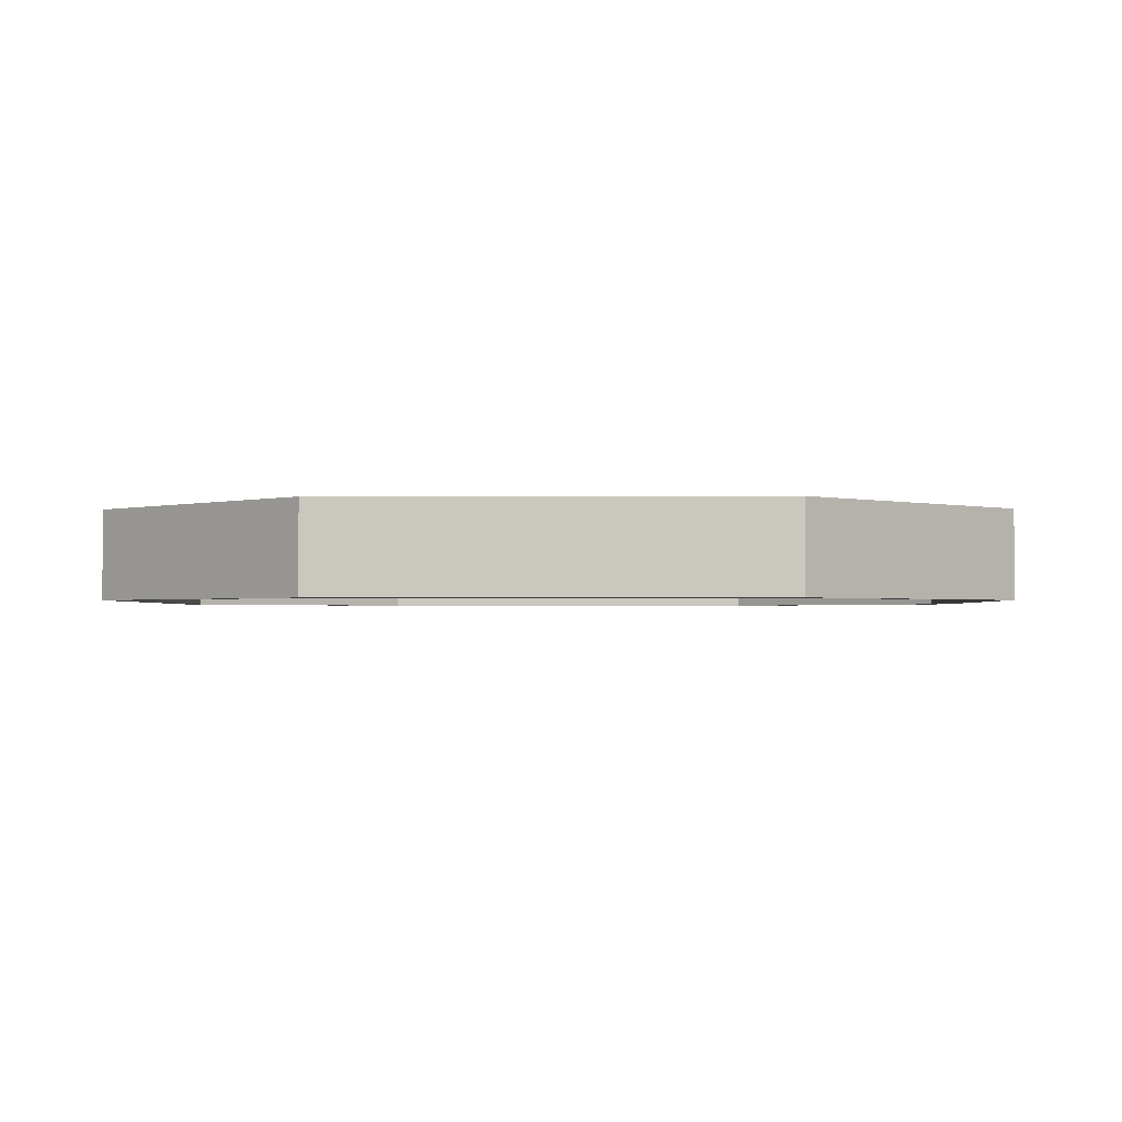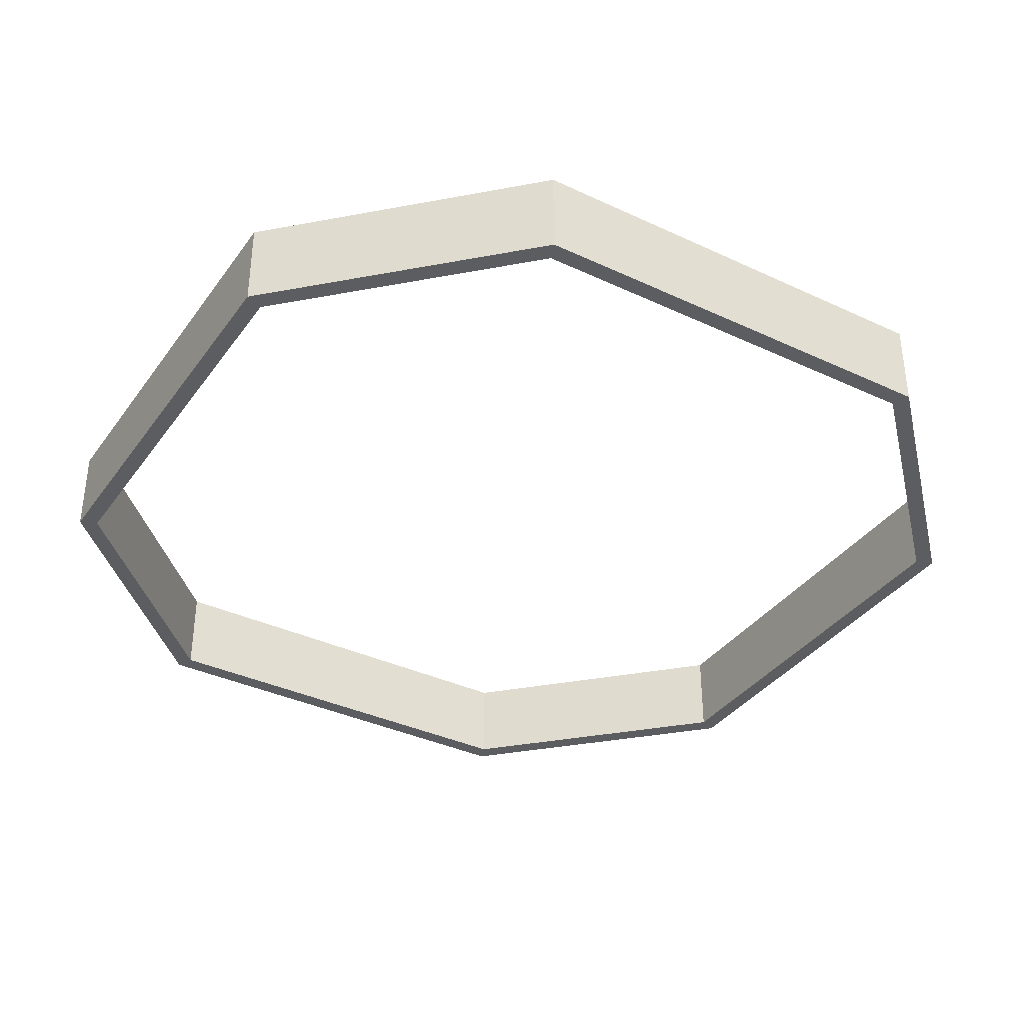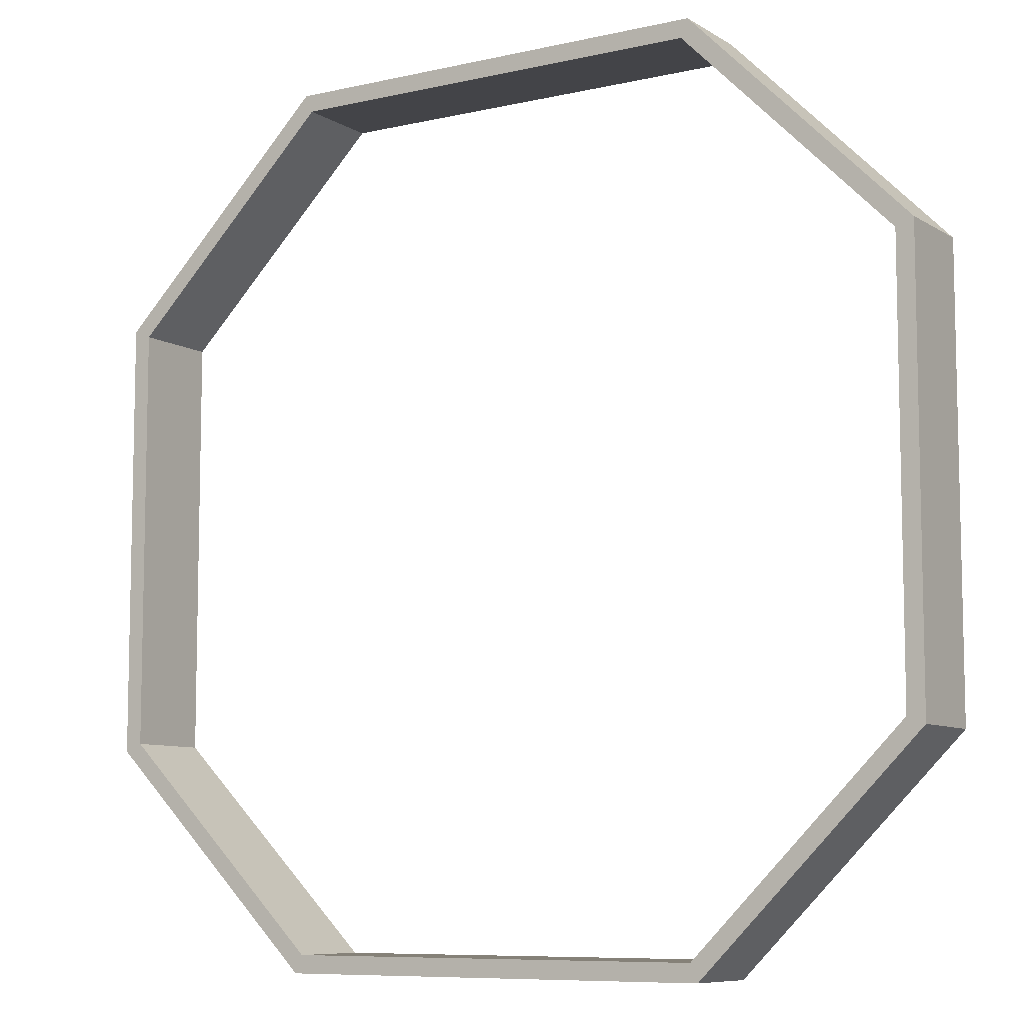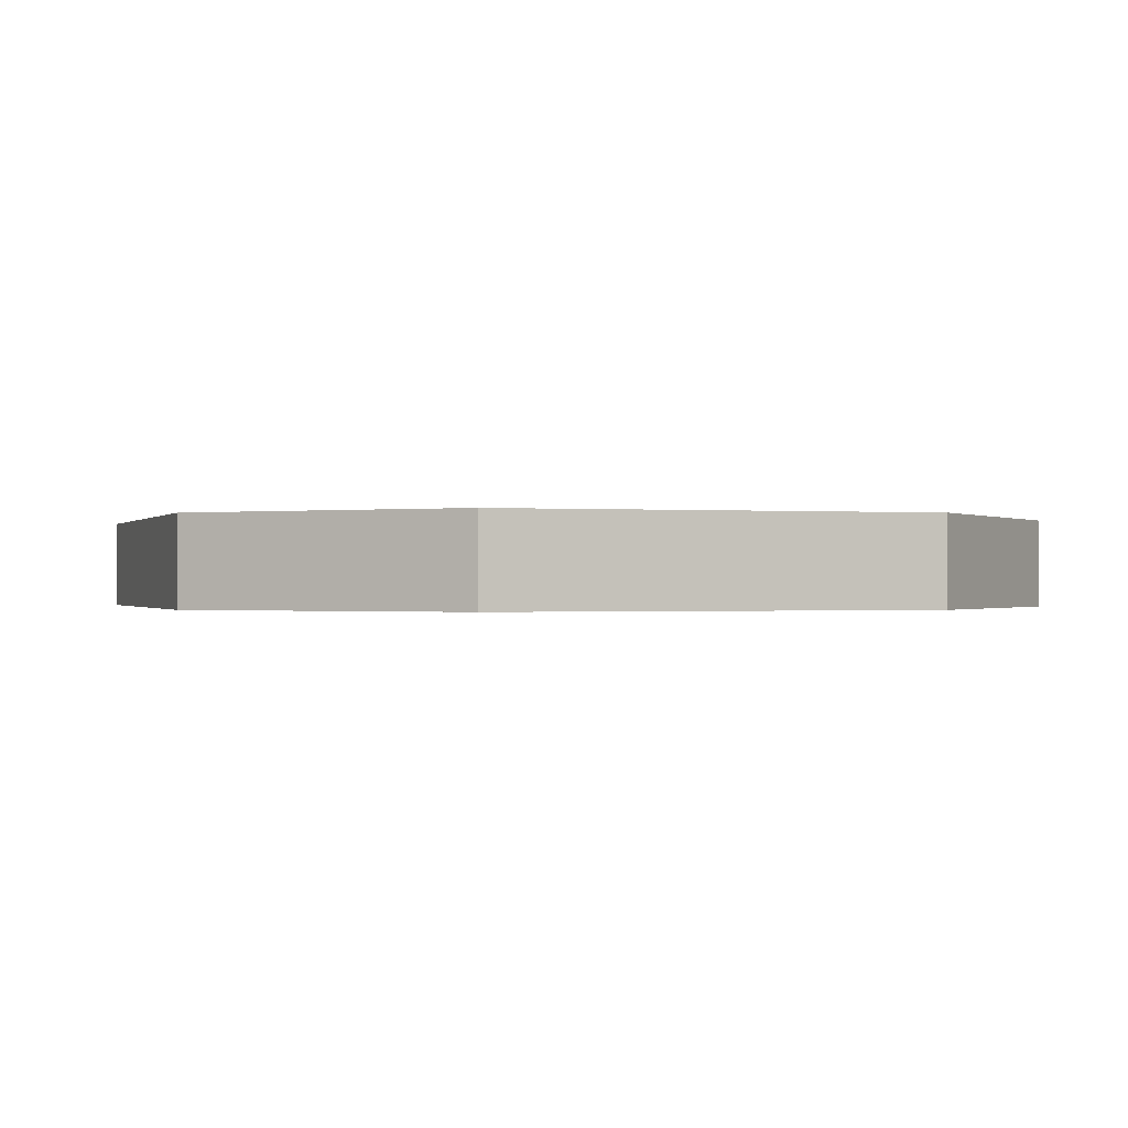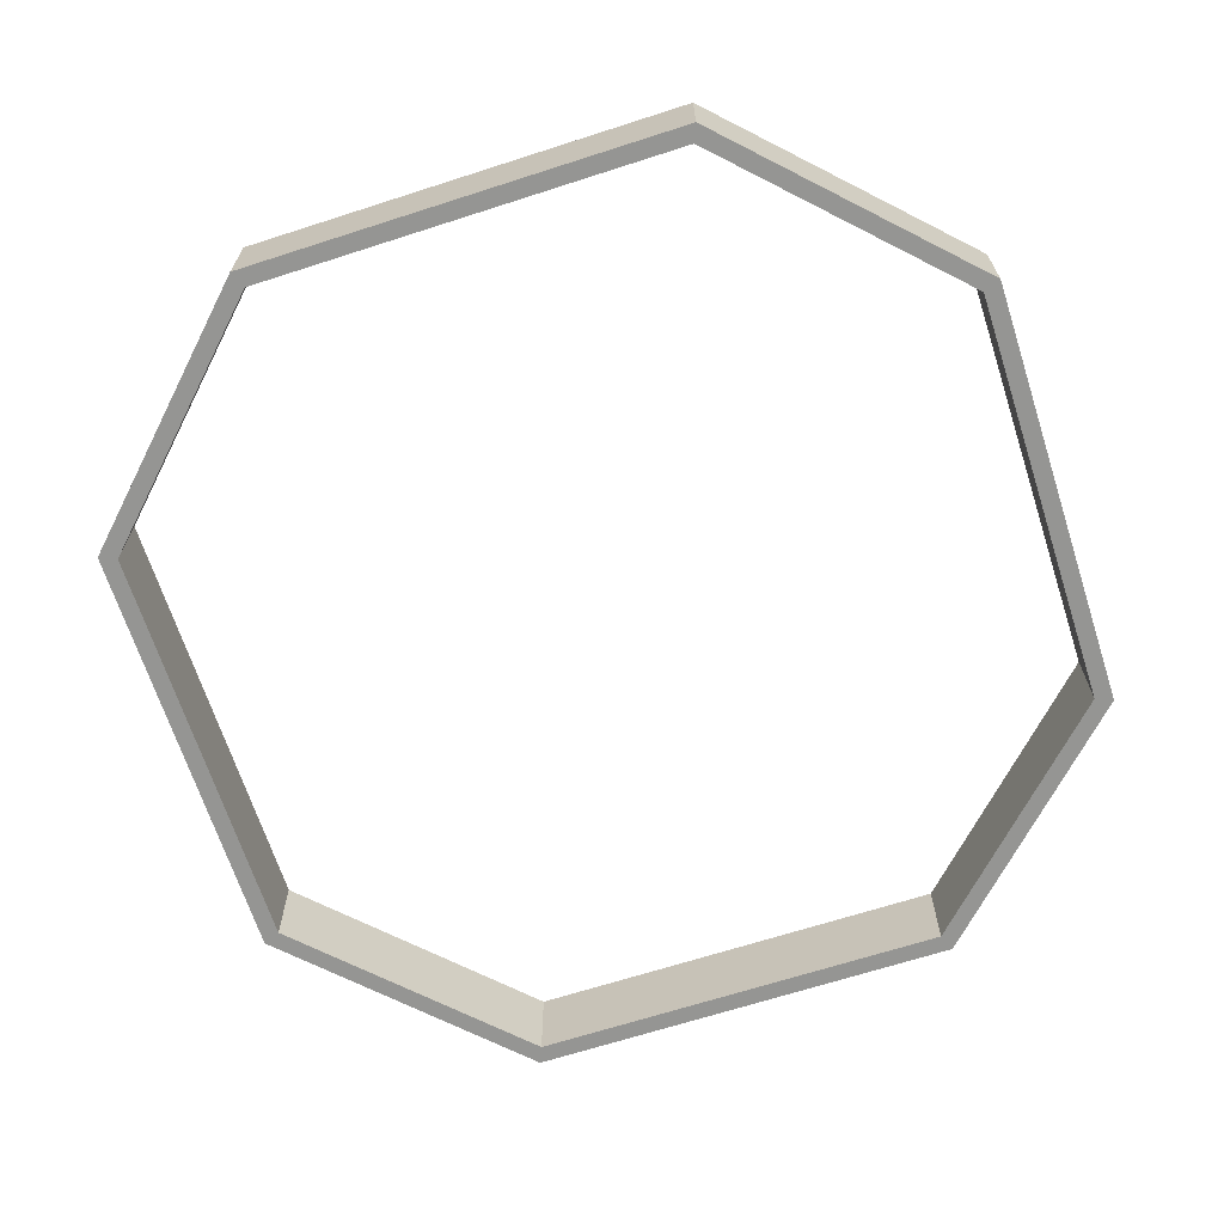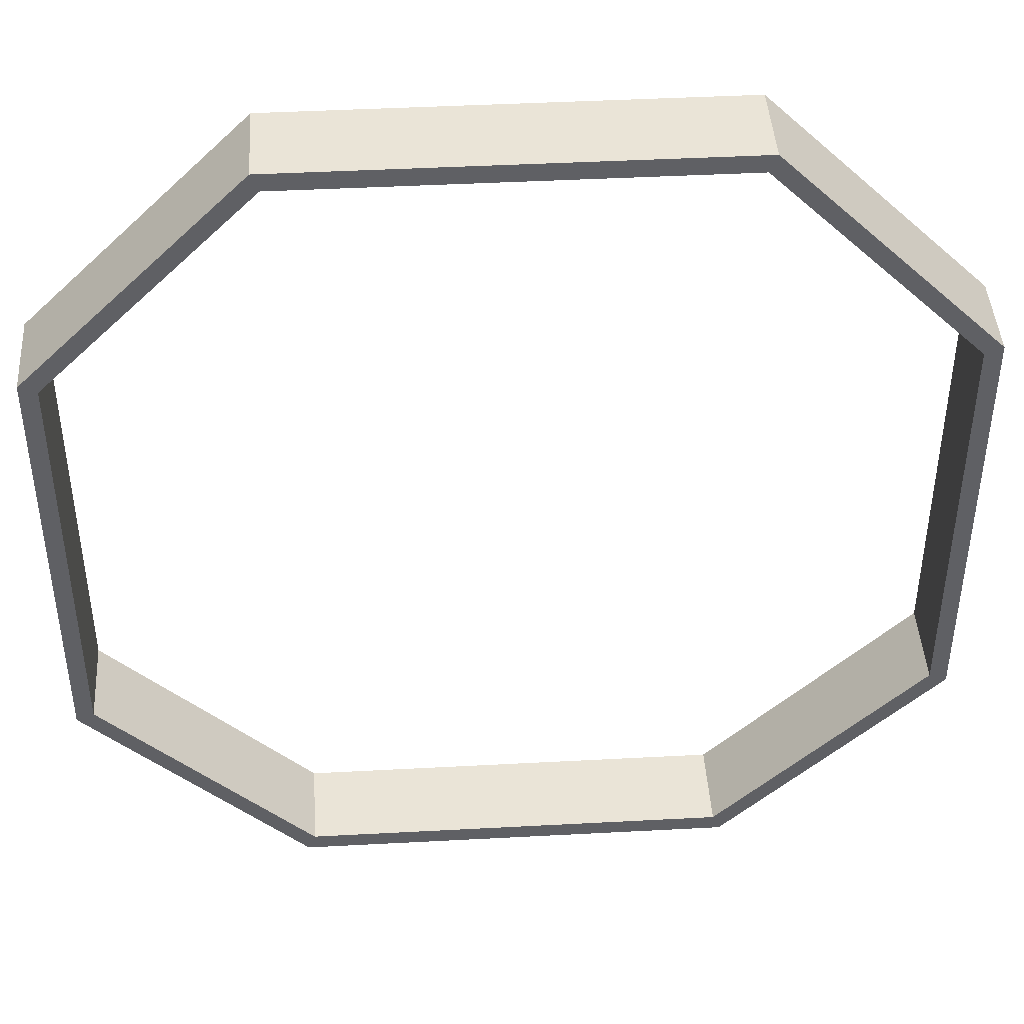
<metadata>
{"format":"obj","ext":"obj","renderer":"f3d","projection":"perspective","resolution":1024,"background":"white","views":[{"elev":-1.6,"azim":1.1,"up":"+Z"},{"elev":-36.6,"azim":148.7,"up":"+Z"},{"elev":-8.3,"azim":32.2,"up":"+Y"},{"elev":-0.4,"azim":-18.1,"up":"+Z"},{"elev":-67.3,"azim":107.9,"up":"+Z"},{"elev":43.7,"azim":176.4,"up":"+Y"}]}
</metadata>
<code>
g Mesh1 Group1 Model
v -2.5 5 -1
v -2.5 5 -0.9
v 2.5 5 -0.9
v 2.5 5 -1
f 1 2 3 4
v -5 2.5 -1
v -5 2.5 -0.9
f 5 6 2 1
v -5 -2.5 -1
v -5 -2.5 -0.9
f 7 8 6 5
v -2.5 -5 -1
v -2.5 -5 -0.9
f 9 10 8 7
v 2.5 -5 -1
v 2.5 -5 -0.9
f 11 12 10 9
v 5 -2.5 -1
v 5 -2.5 -0.9
f 13 14 12 11
v 5 2.5 -1
v 5 2.5 -0.9
f 15 16 14 13
f 4 3 16 15
v 2.417 4.8 -1
f 15 17 4
v 4.8 2.417 -1
f 15 18 17
v 4.8 -2.417 -1
f 15 19 18
f 13 19 15
v 2.417 -4.8 -1
f 13 20 19
f 11 20 13
v -2.417 -4.8 -1
f 20 11 21
f 9 21 11
f 21 9 7
v -4.8 -2.417 -1
f 21 7 22
f 22 7 5
v -4.8 2.417 -1
f 22 5 23
v -2.417 4.8 -1
f 23 5 24
f 24 5 1
f 24 1 17
f 4 17 1
g Mesh2 Group2 Model
v 5 -2.5 -0
v 5 -2.5 -0.1
v 5 2.5 -0.1
v 5 2.5 -0
f 25 26 27 28
v 2.5 -5 -0
v 2.5 -5 -0.1
f 29 30 26 25
v -2.5 -5 -0
v -2.5 -5 -0.1
f 31 32 30 29
v -5 -2.5 -0
v -5 -2.5 -0.1
f 33 34 32 31
v -5 2.5 -0
v -5 2.5 -0.1
f 35 36 34 33
v -2.5 5 -0
v -2.5 5 -0.1
f 37 38 36 35
v 2.5 5 -0
v 2.5 5 -0.1
f 39 40 38 37
f 28 27 40 39
v 2.417 4.8 -0
f 41 28 39
v 4.8 2.417 -0
f 42 28 41
v 4.8 -2.417 -0
f 43 28 42
f 43 25 28
v 2.417 -4.8 -0
f 44 25 43
f 44 29 25
f 29 44 31
v -2.417 -4.8 -0
f 45 31 44
f 31 45 33
v -4.8 -2.417 -0
f 33 45 46
f 33 46 35
v -4.8 2.417 -0
f 35 46 47
v -2.417 4.8 -0
f 35 47 48
f 35 48 37
f 37 48 39
f 41 39 48
g Mesh3 Group3 Model
f 32 10 12 30
f 10 32 34 8
v -5 2.5 -0.9
f 8 34 36 49
v -2.5 5 -0.9
f 49 36 38 50
v 2.5 5 -0.9
f 50 38 40 51
v 5 2.5 -0.9
f 27 52 51 40
f 26 14 52 27
f 30 12 14 26
g Mesh4 Group4 Model
f 46 45 21 22
f 45 44 20 21
v 4.8 -2.417 -0
v 4.8 -2.417 -1
f 44 53 54 20
v 4.8 2.417 -0
v 4.8 2.417 -1
f 53 55 56 54
v 2.417 4.8 -1
f 55 41 57 56
v -2.417 4.8 -1
f 41 48 58 57
v -4.8 2.417 -1
f 48 47 59 58
f 47 46 22 59

</code>
